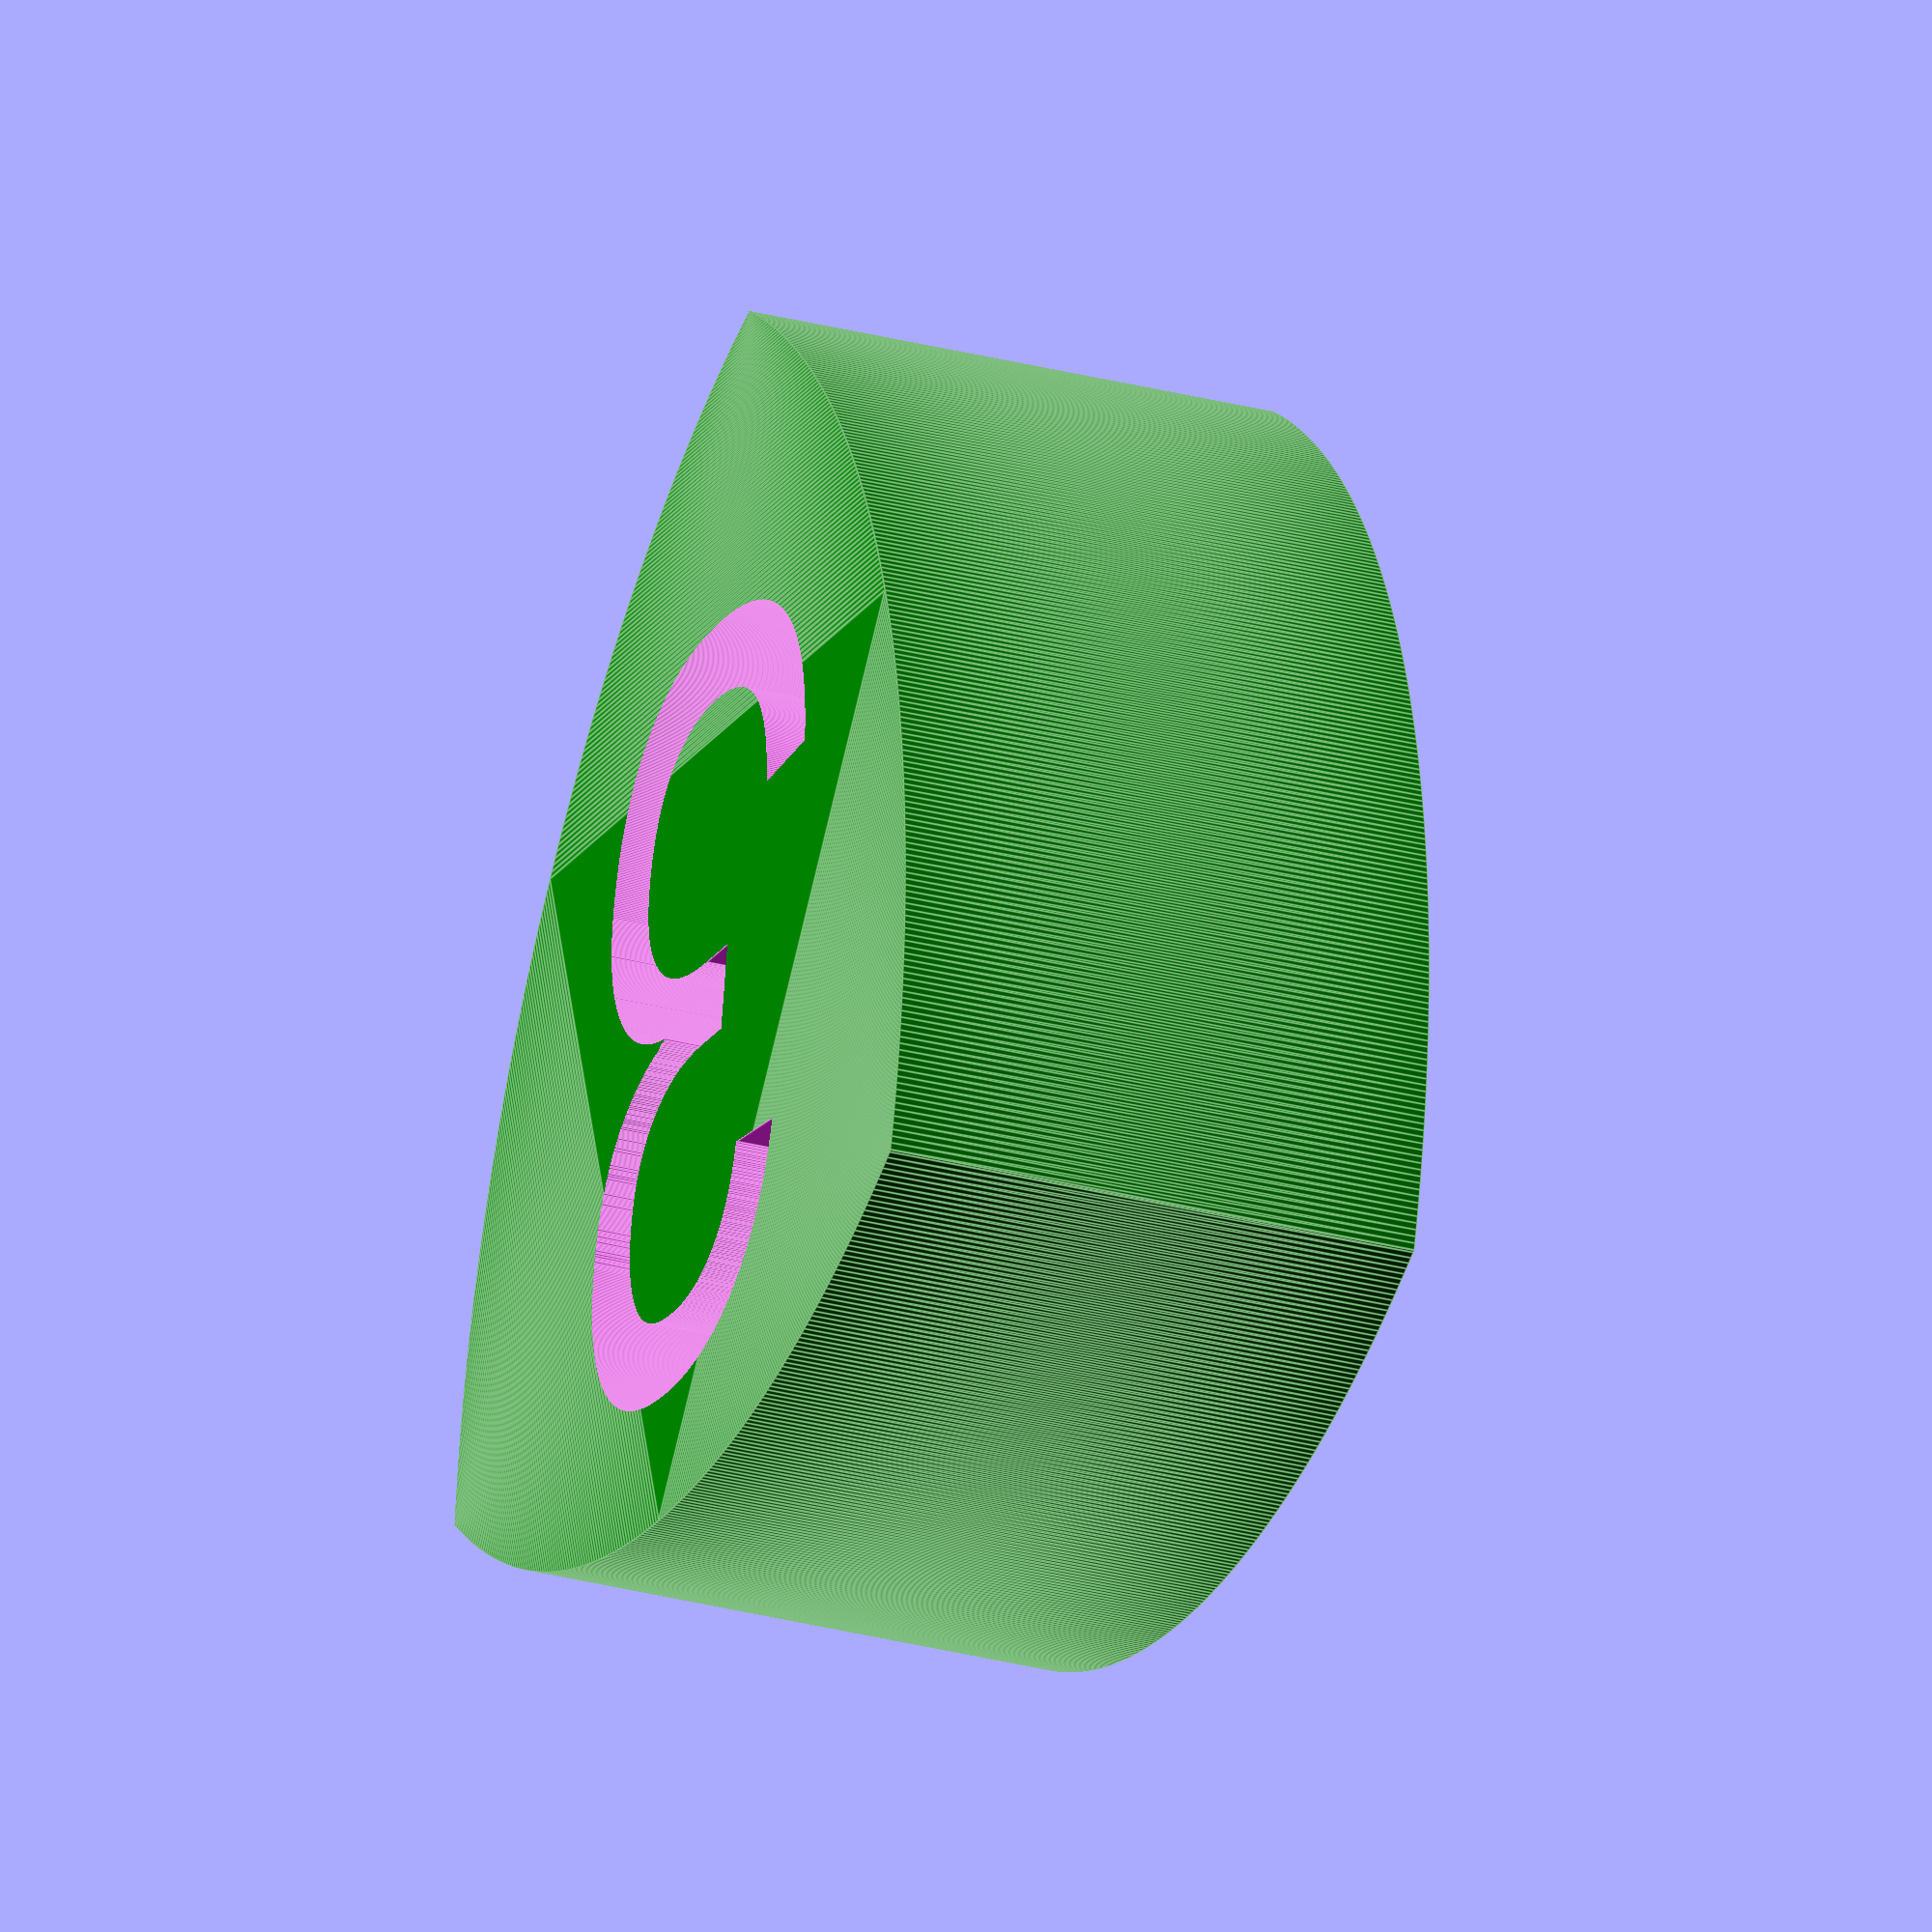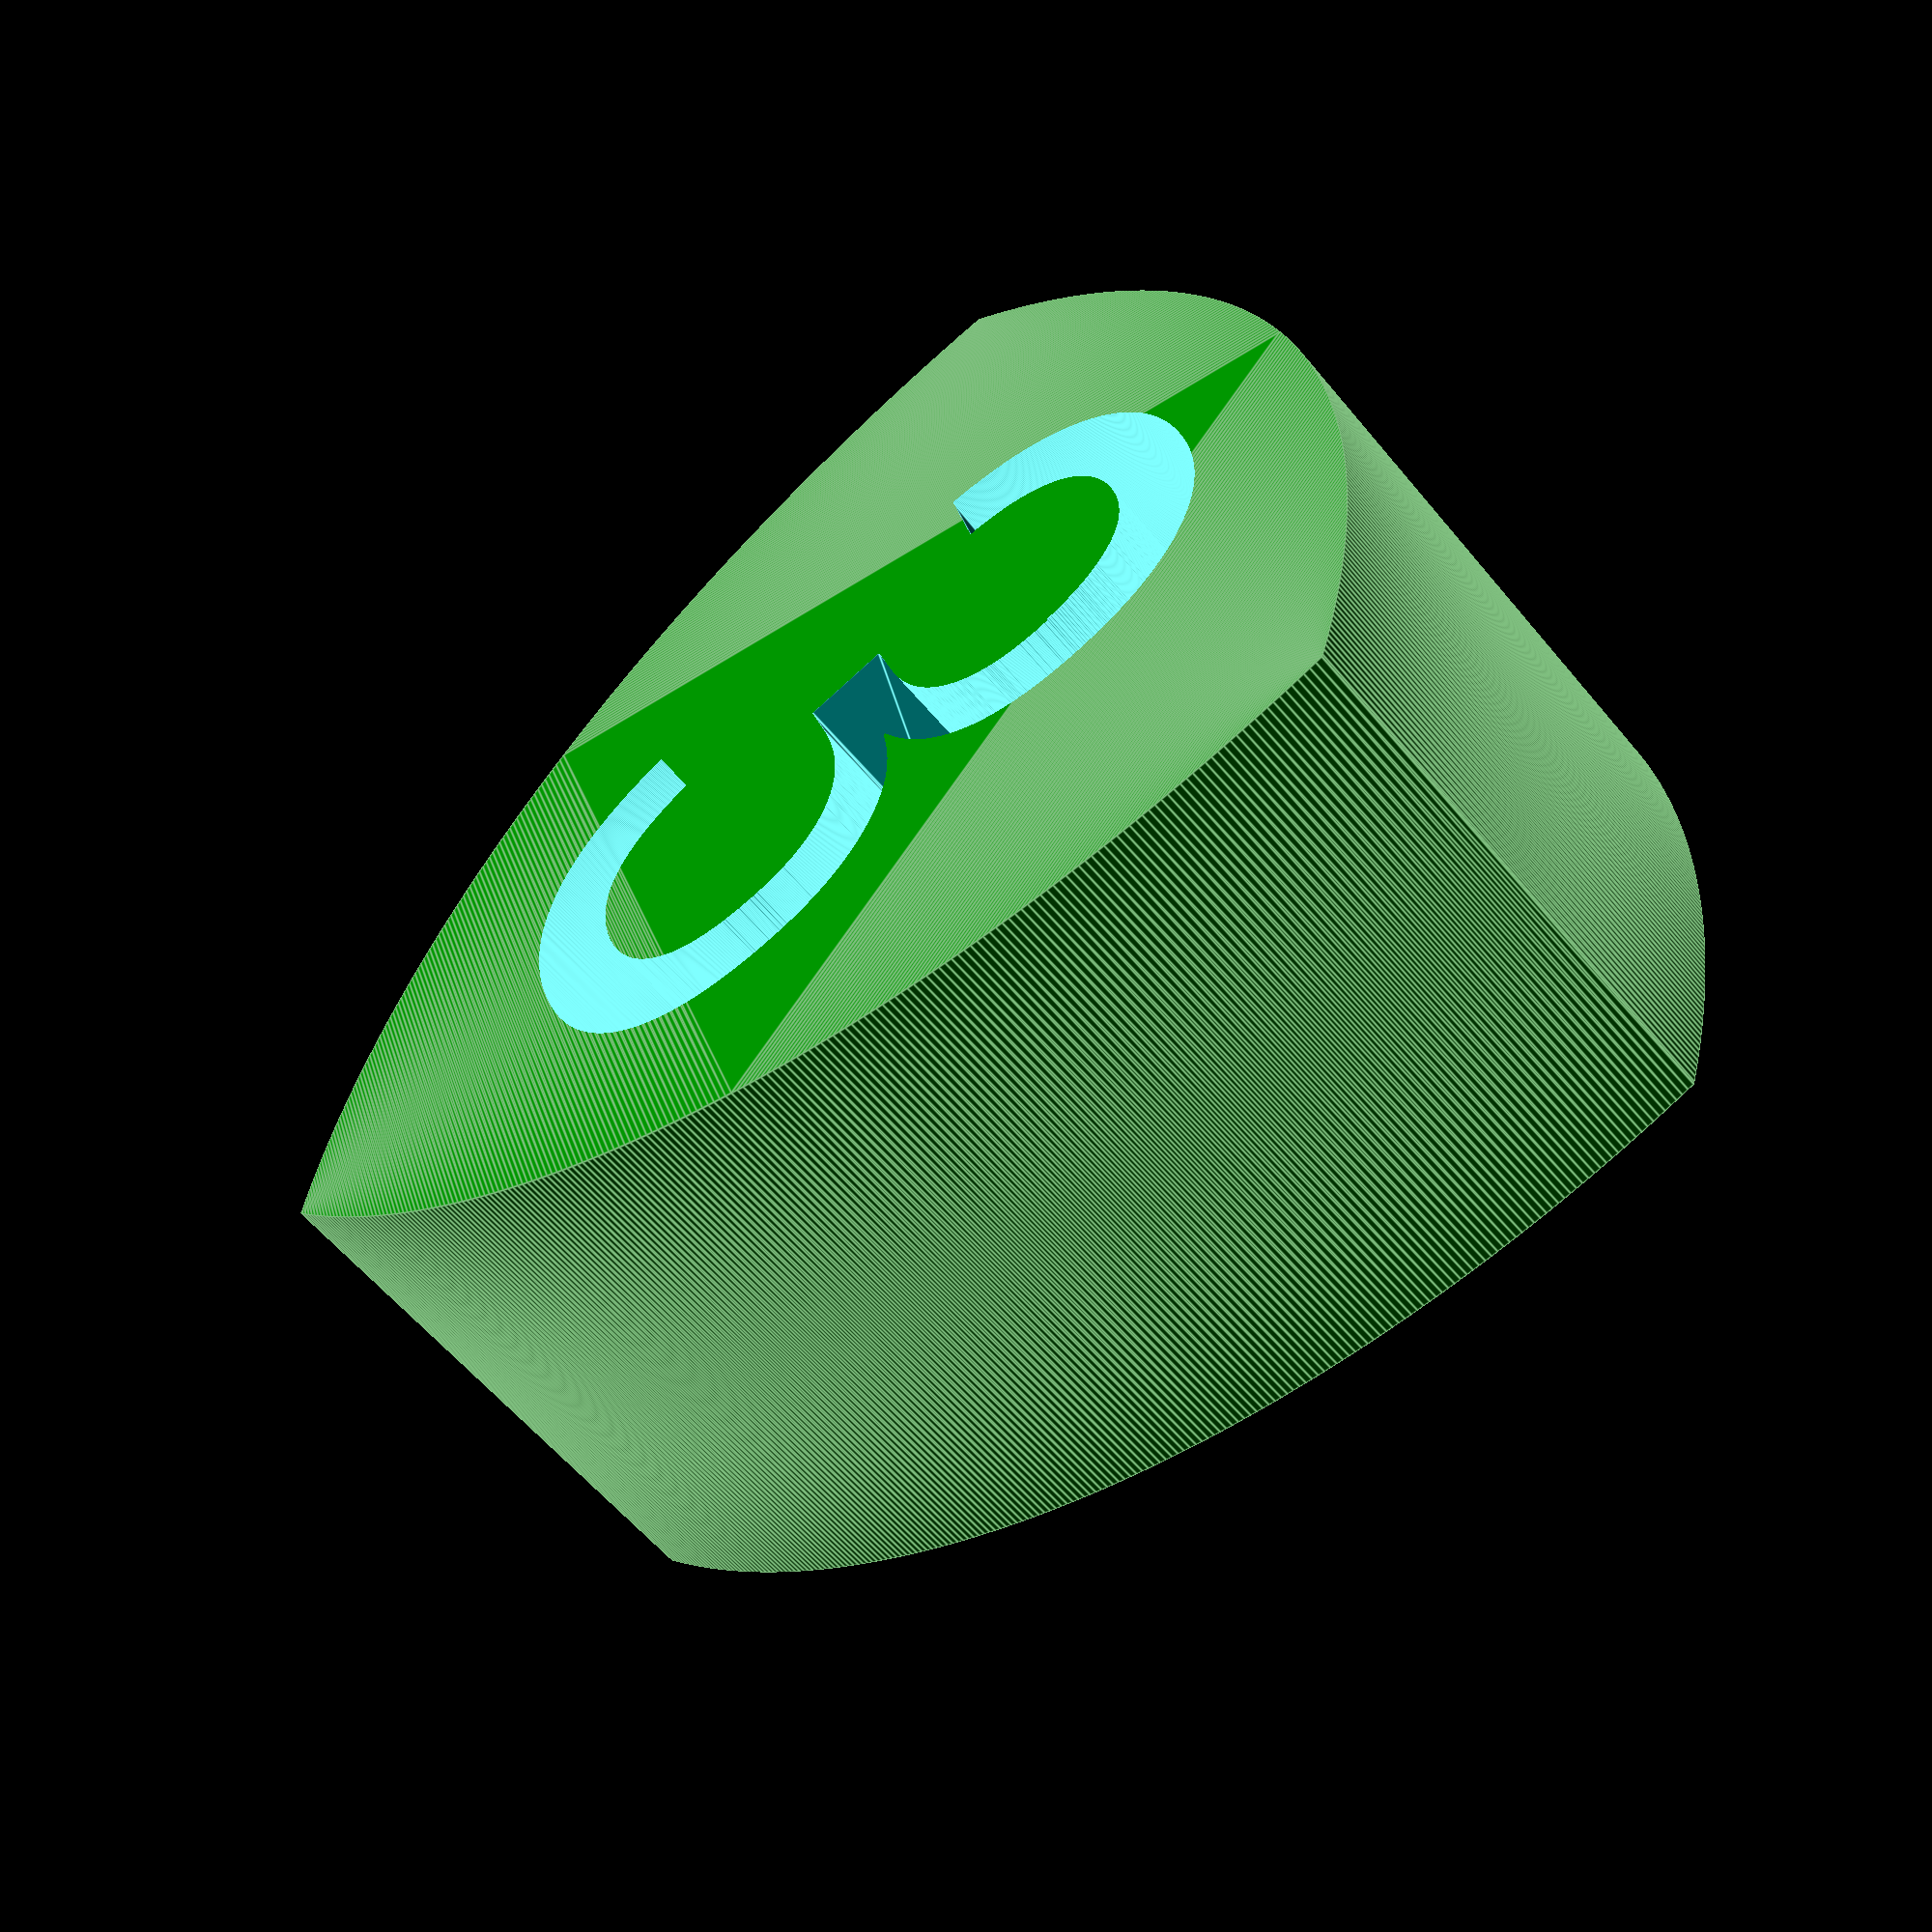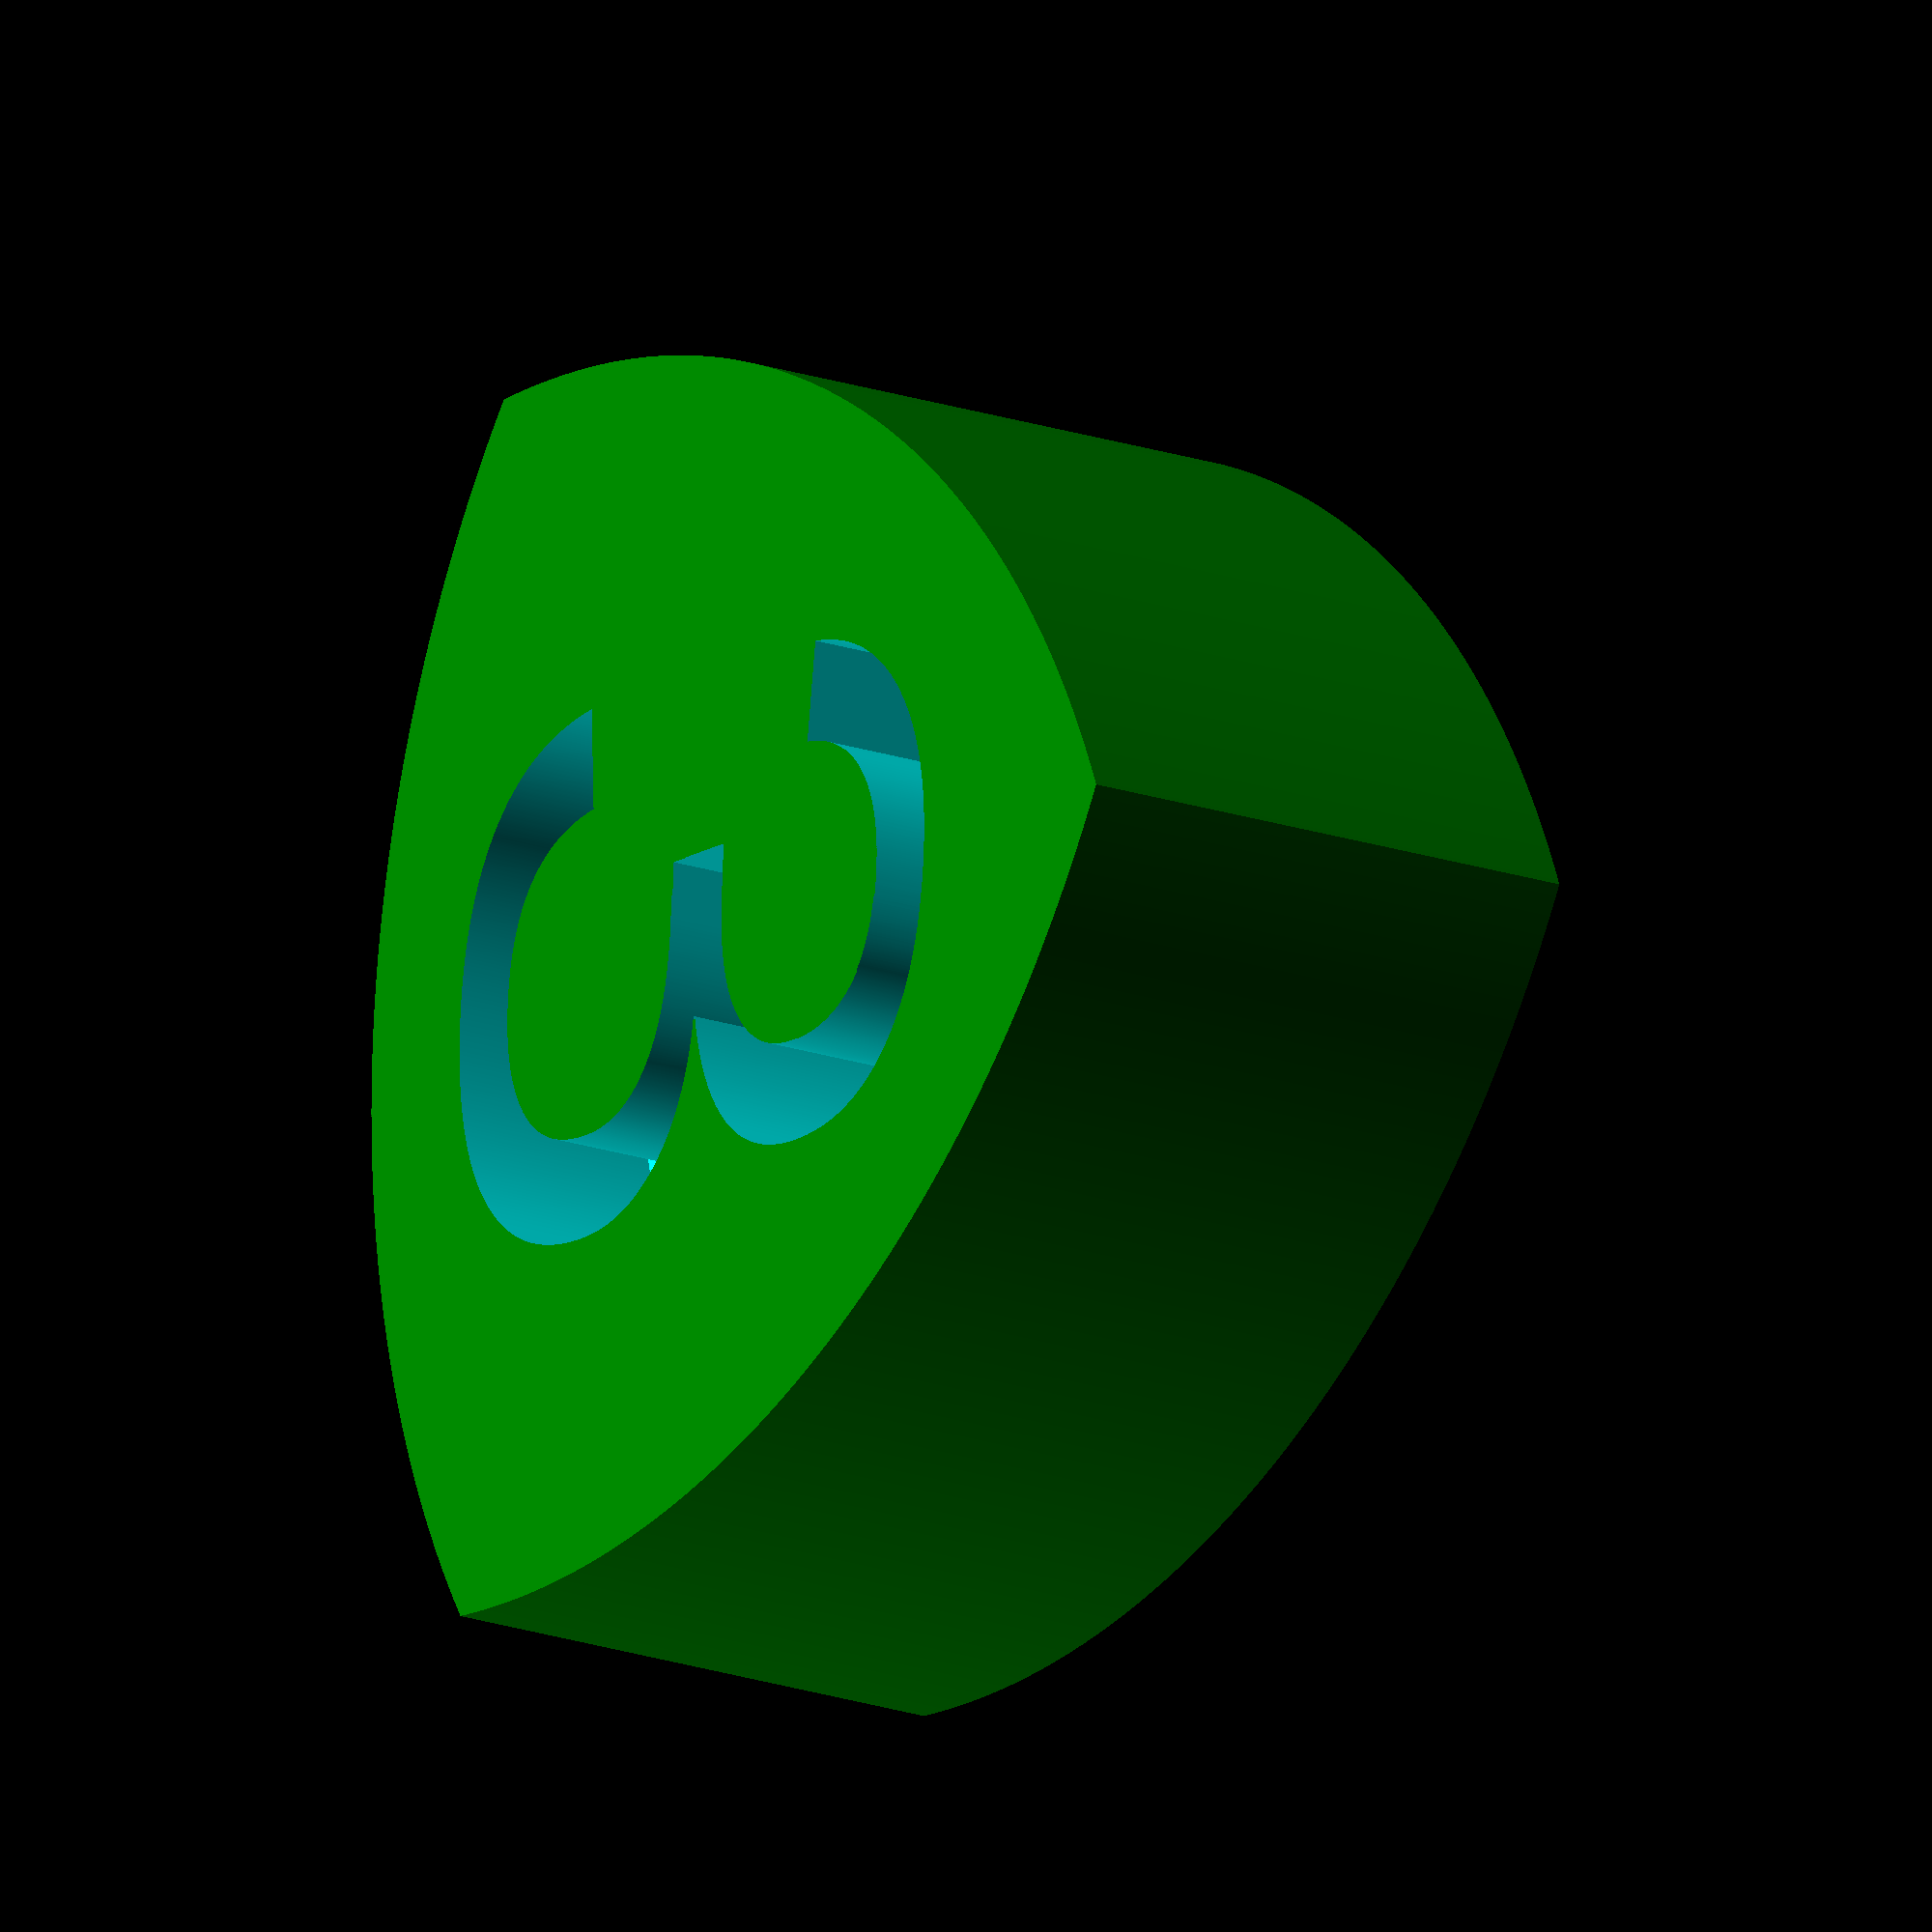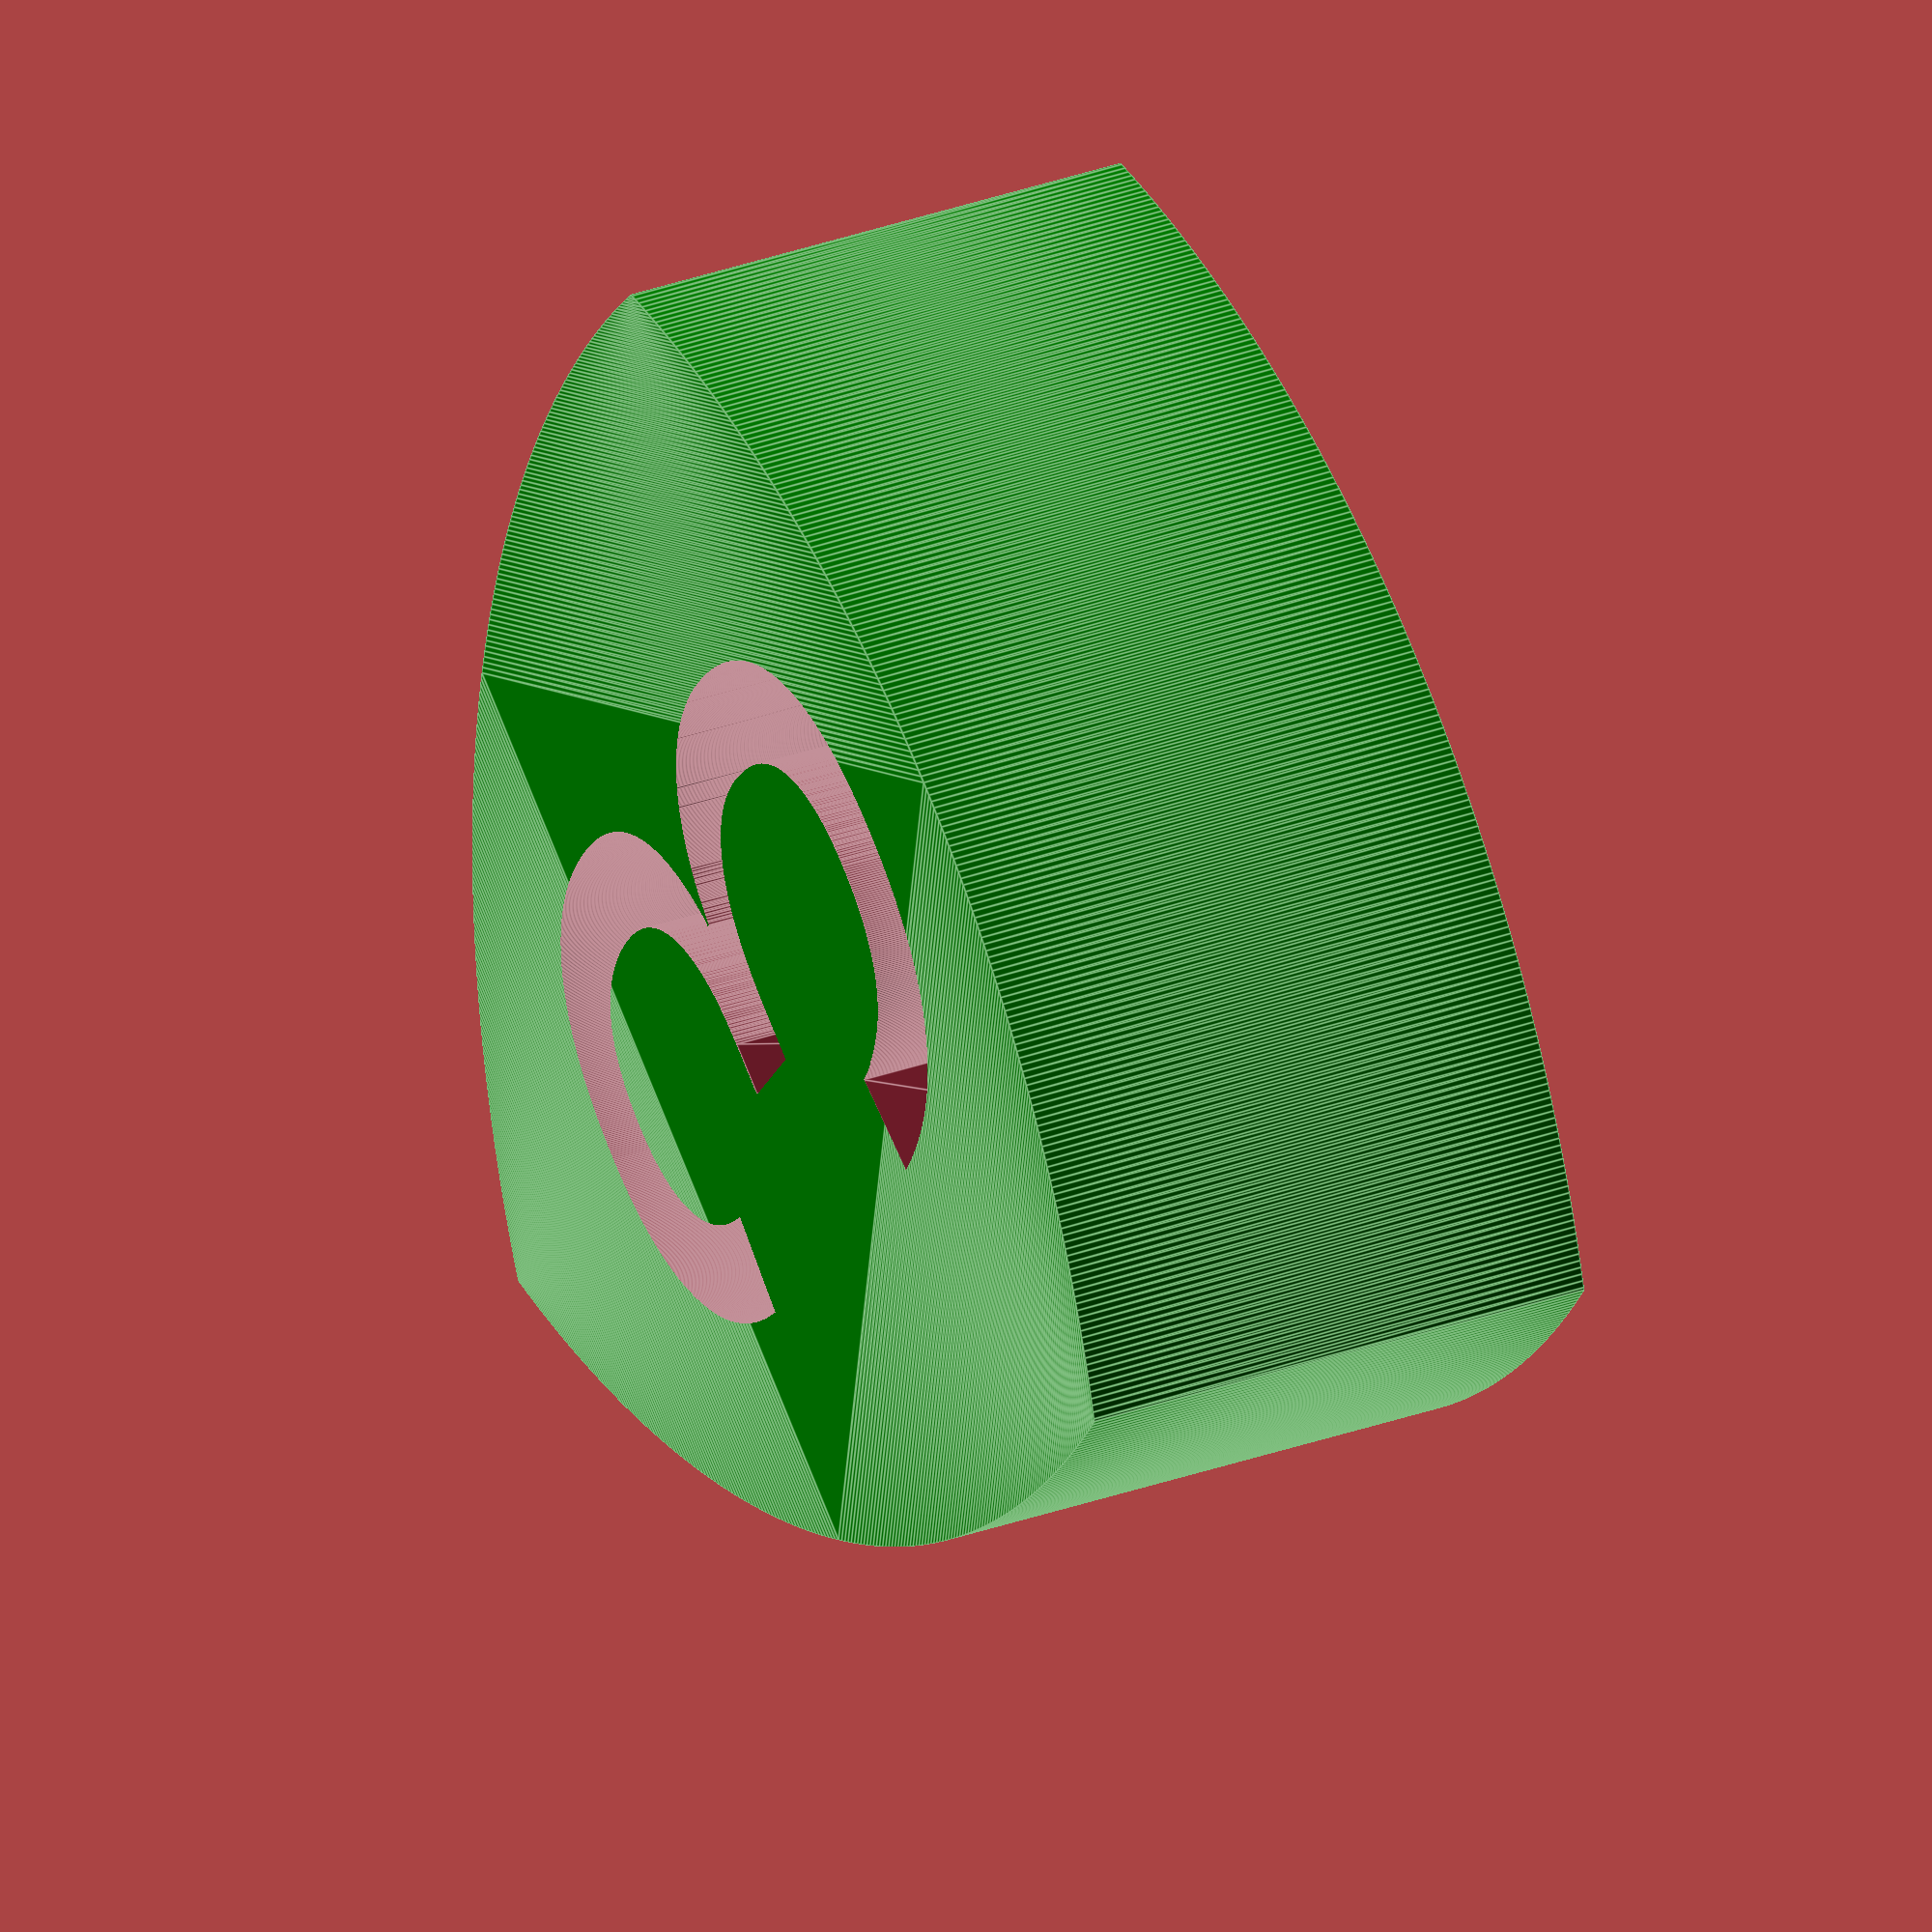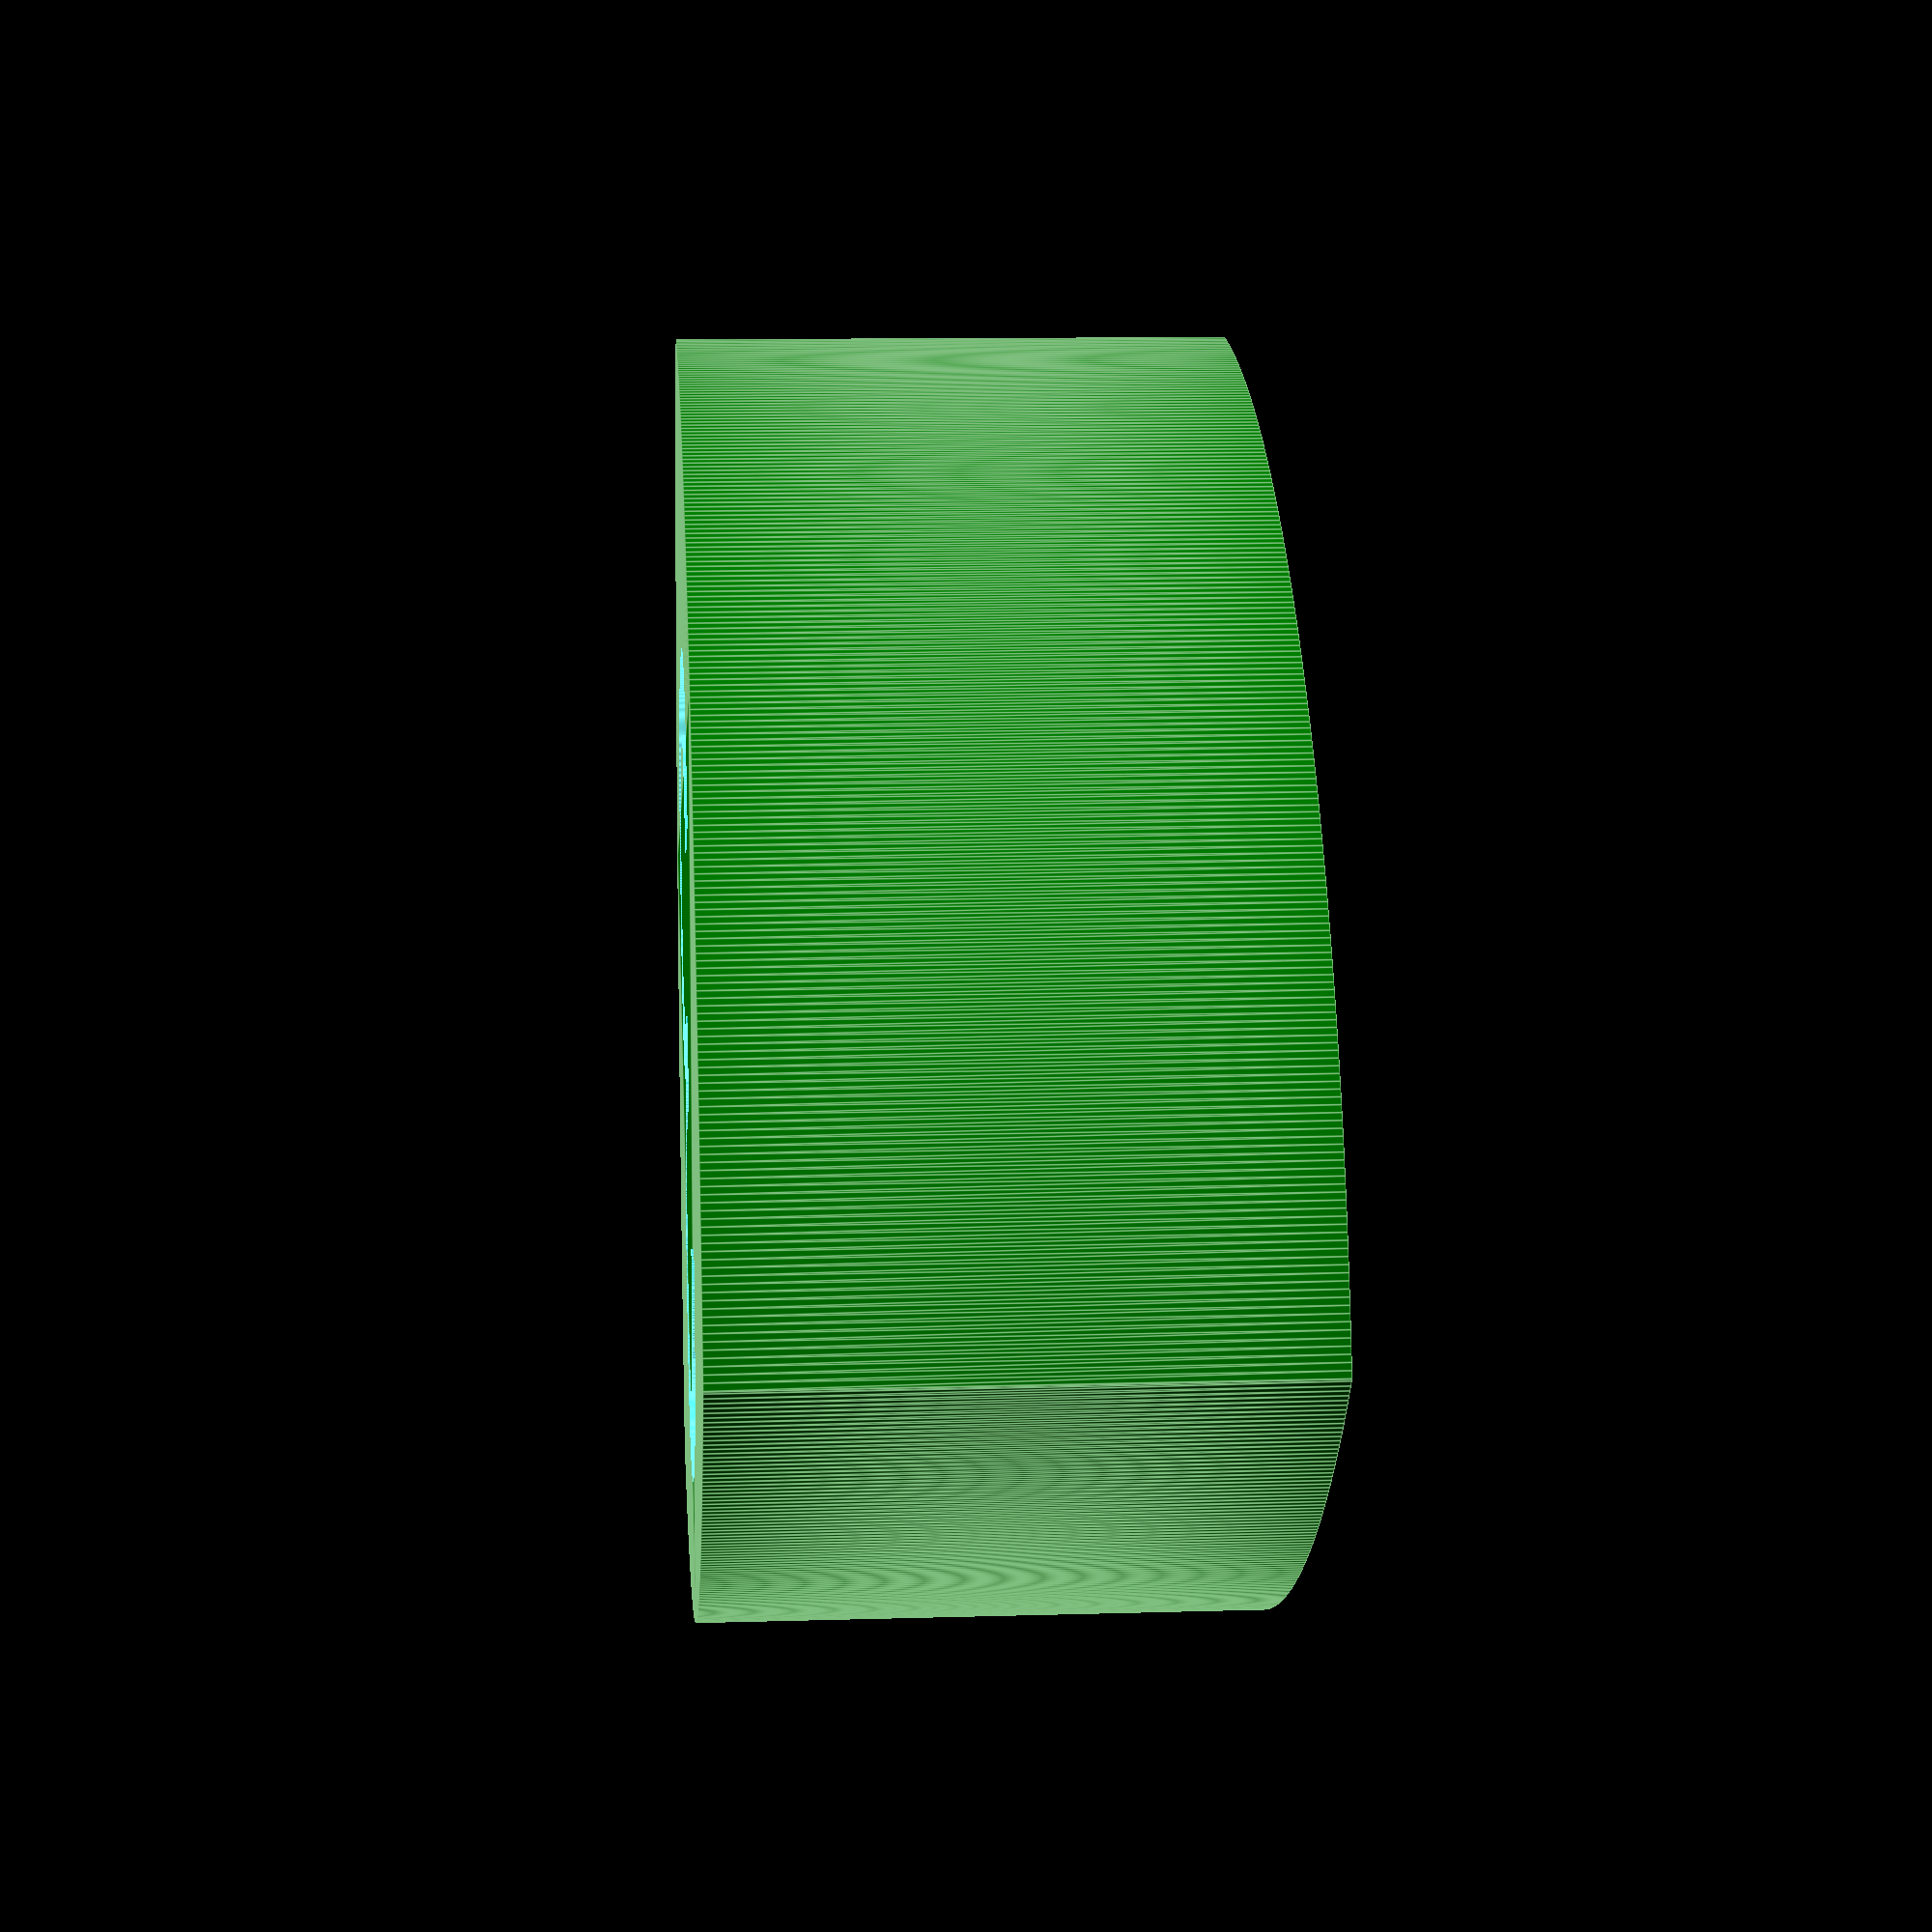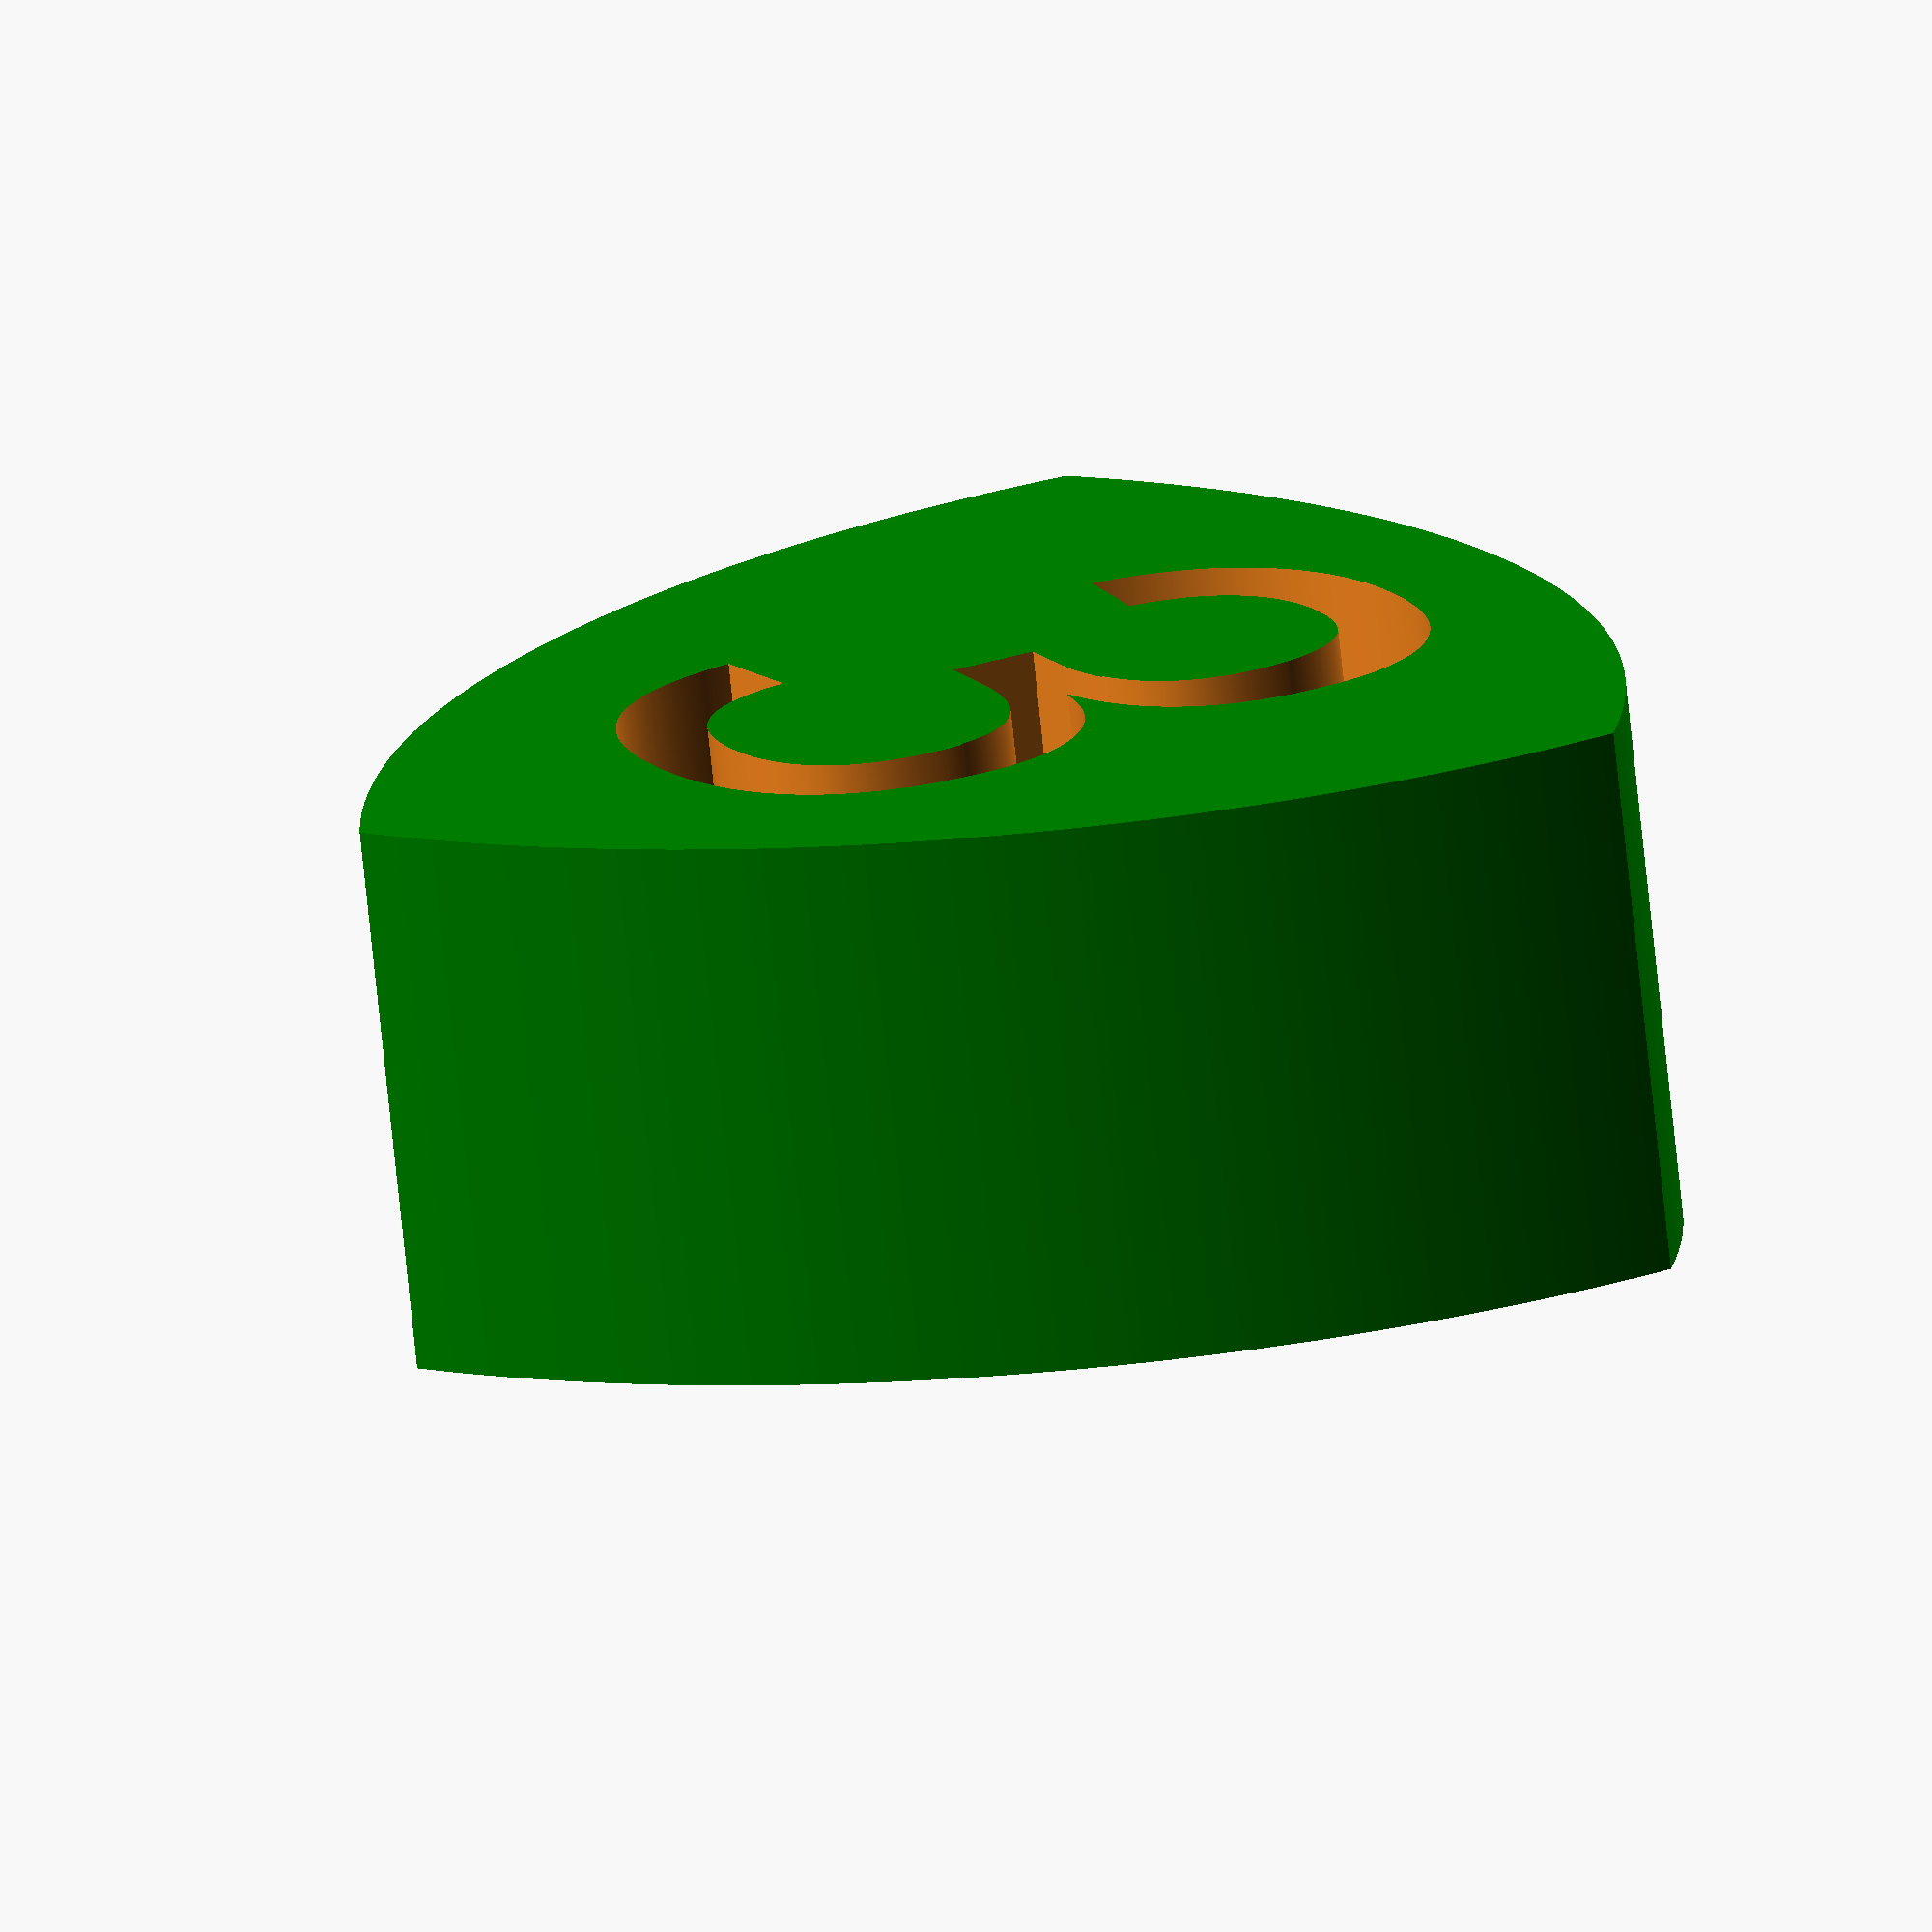
<openscad>
/* [Reuleaux Polygon] */
// number of vertices (should be odd)
vertices = 3;
// constant width of the Reuleaux Polygon (mm)
width = 10;
// thickness of the extrusion (mm)
thickness = 5;

/* [Engrave] */
// engrave the number of vertices into the part
engrave = "both"; // [none:None,top:Top,bot:Bottom,both:Top and Bottom]
// size of the engrave (%)
size = 100; // [0:100]
// depth of the engrave (mm)
depth = 2;

/* [Hidden] */
$fn = 1000;

vertices_ = abs(round(vertices));
text_size = 0.75*width*size/100/len(str(vertices_));

module Reuleaux(num,r)    {
    intersection_for(angle=[0:360/num:360])  {
        translate([r*cos(angle)/2,r*sin(angle)/2])    circle(r);
    }
}
module Extrusion()  {
    if(vertices > 1)    {
    rotate([0,0,90])
        if(vertices_/2 != round(vertices/2))  {
            color("green")
                linear_extrude(height = thickness, center = false)
                    Reuleaux(vertices_,width);
        }
        else    {
            color("red")
                linear_extrude(height = thickness, center = false)
                    Reuleaux(vertices_,width);
        }
    }
    else if(vertices == 1)   {
        color("purple")
            linear_extrude(height = thickness, center = false)
                circle(width, center = false);
    }
}
module Engrave() {
    if(engrave == "top" || engrave == "both")    {
        translate([0,0,thickness-depth])
        linear_extrude(height = depth+0.01)
        text(str(vertices_), text_size, halign = "center", valign = "center");
    }
    if(engrave == "bot" || engrave == "both")    {
        translate([0,0,depth])
        mirror([0,1,0])
        mirror([0,0,1])
        linear_extrude(height = depth+0.01)
        text(str(vertices_), text_size, halign = "center", valign = "center");
    }
}
difference()    {
    Extrusion();
    Engrave();
}
</openscad>
<views>
elev=210.7 azim=168.5 roll=290.6 proj=o view=edges
elev=238.1 azim=287.1 roll=321.1 proj=p view=edges
elev=198.5 azim=273.5 roll=124.2 proj=o view=wireframe
elev=330.9 azim=220.6 roll=61.1 proj=o view=edges
elev=169.3 azim=198.4 roll=274.2 proj=p view=edges
elev=254.1 azim=295.8 roll=354.1 proj=o view=solid
</views>
